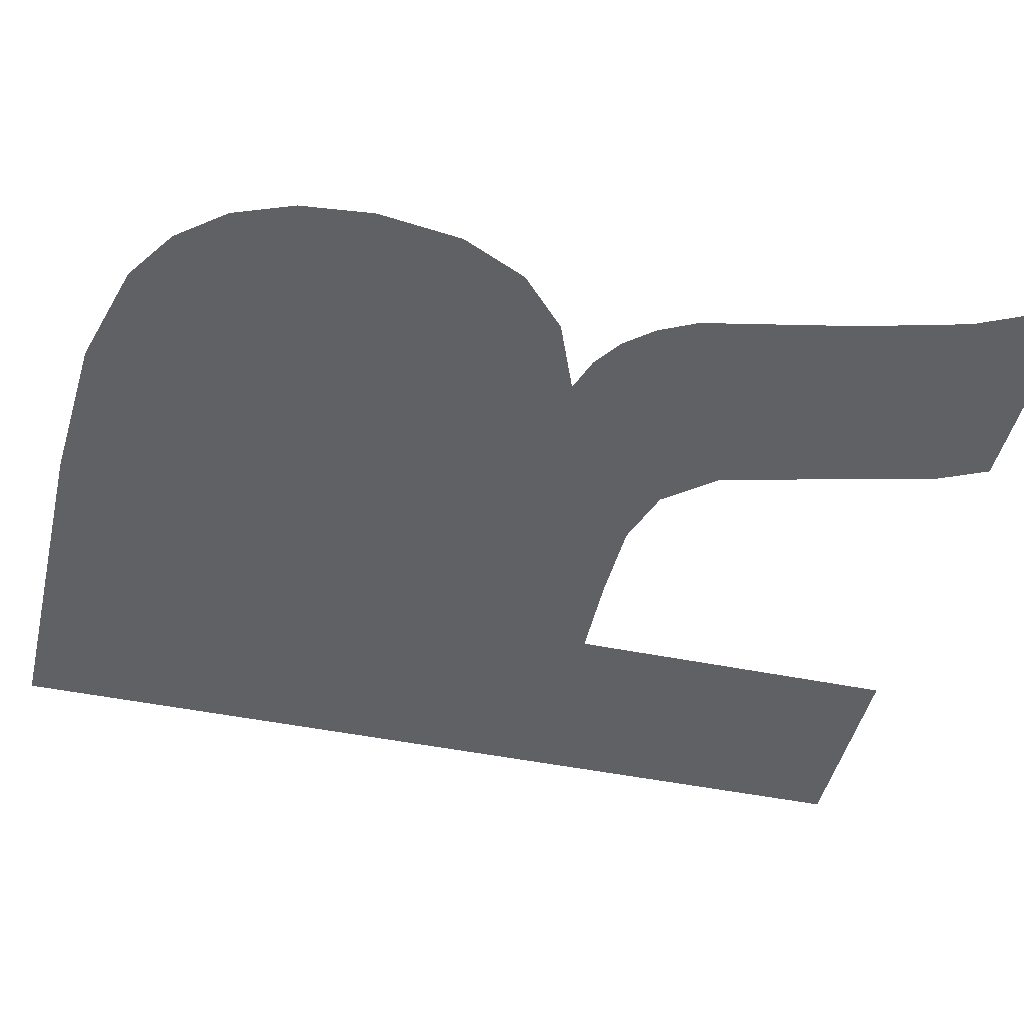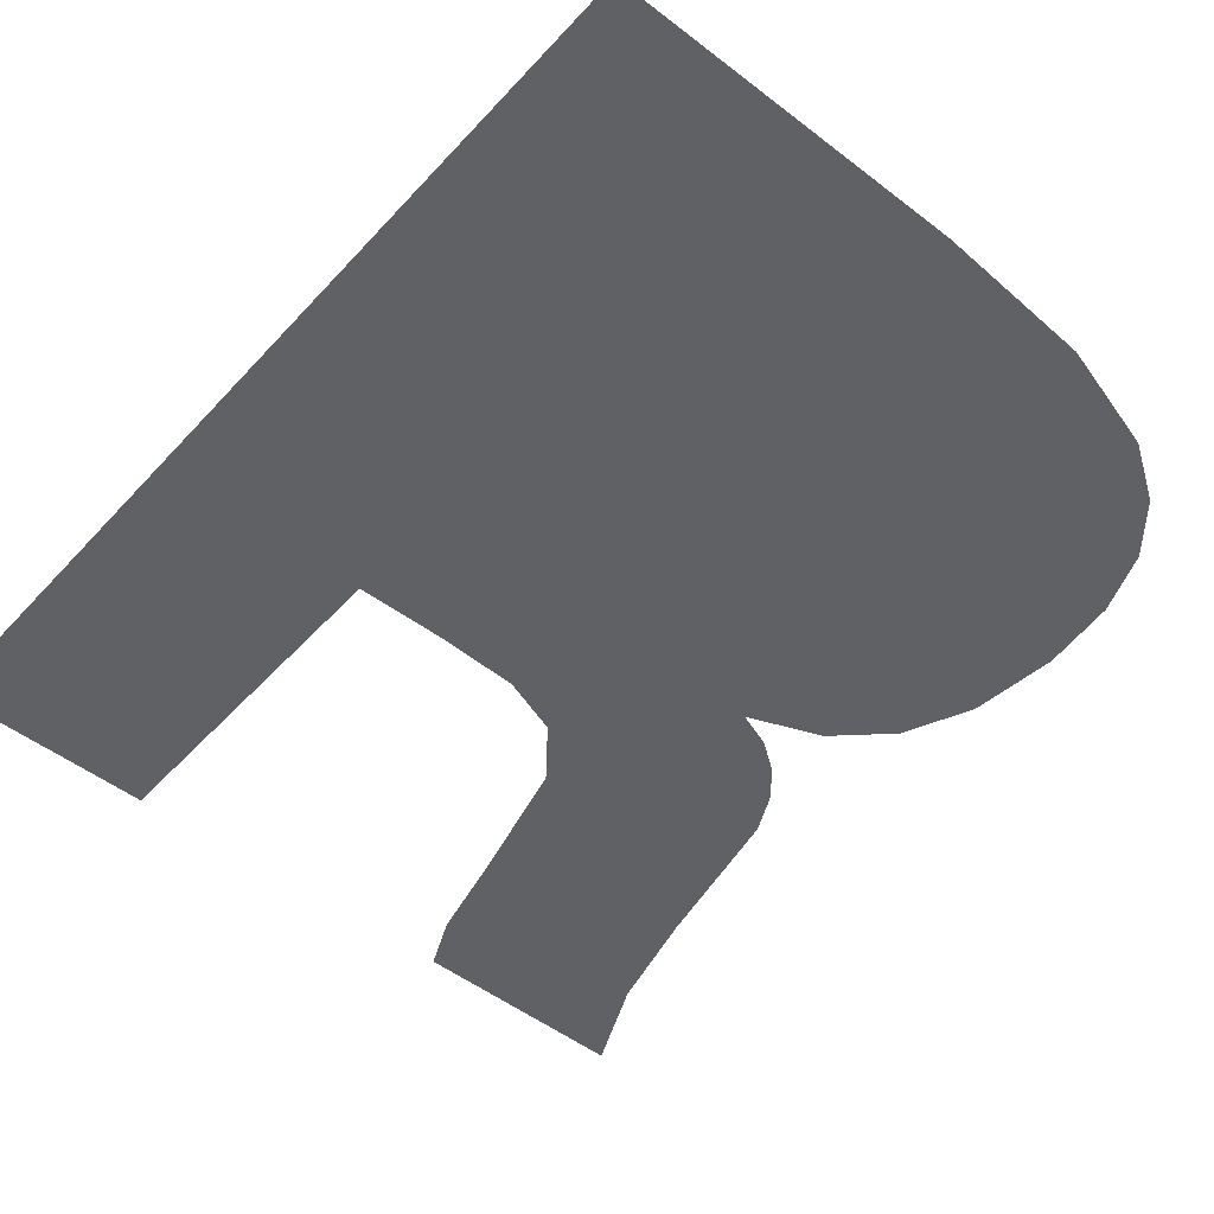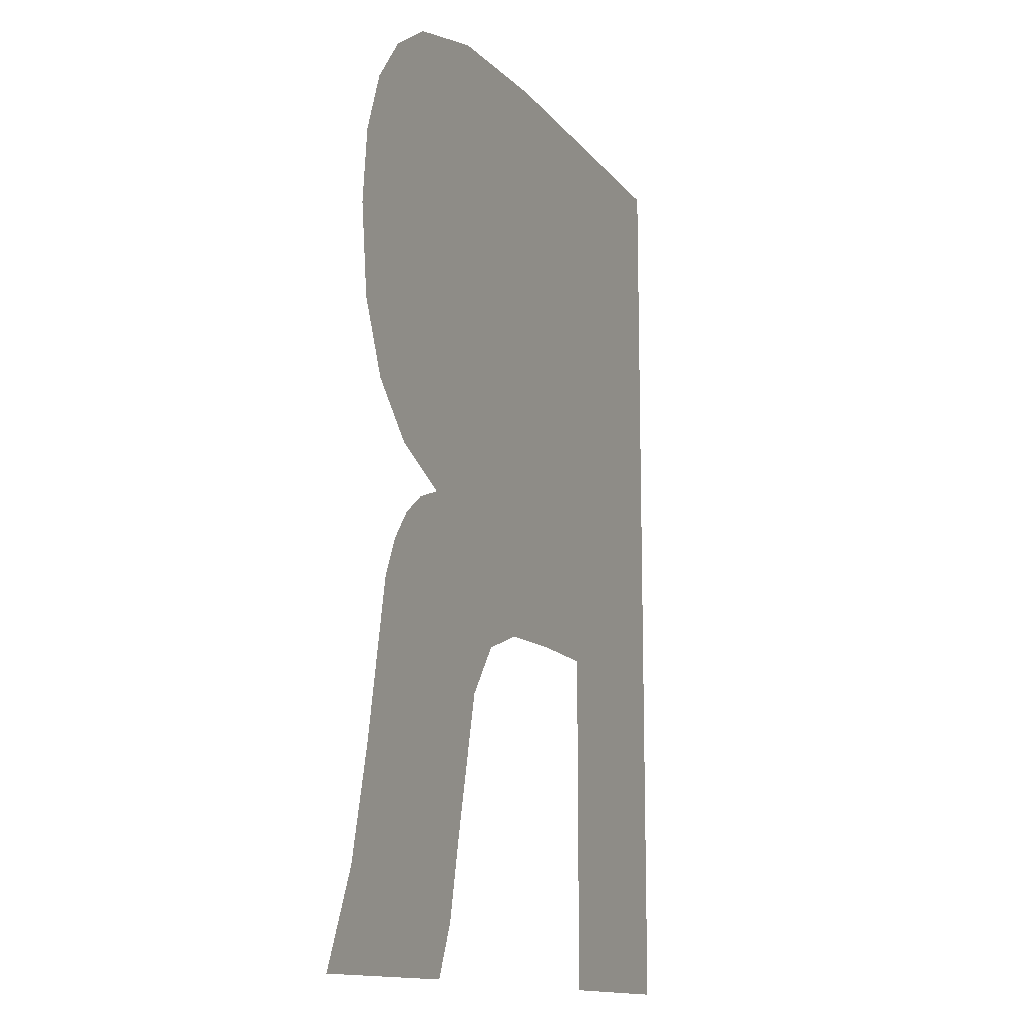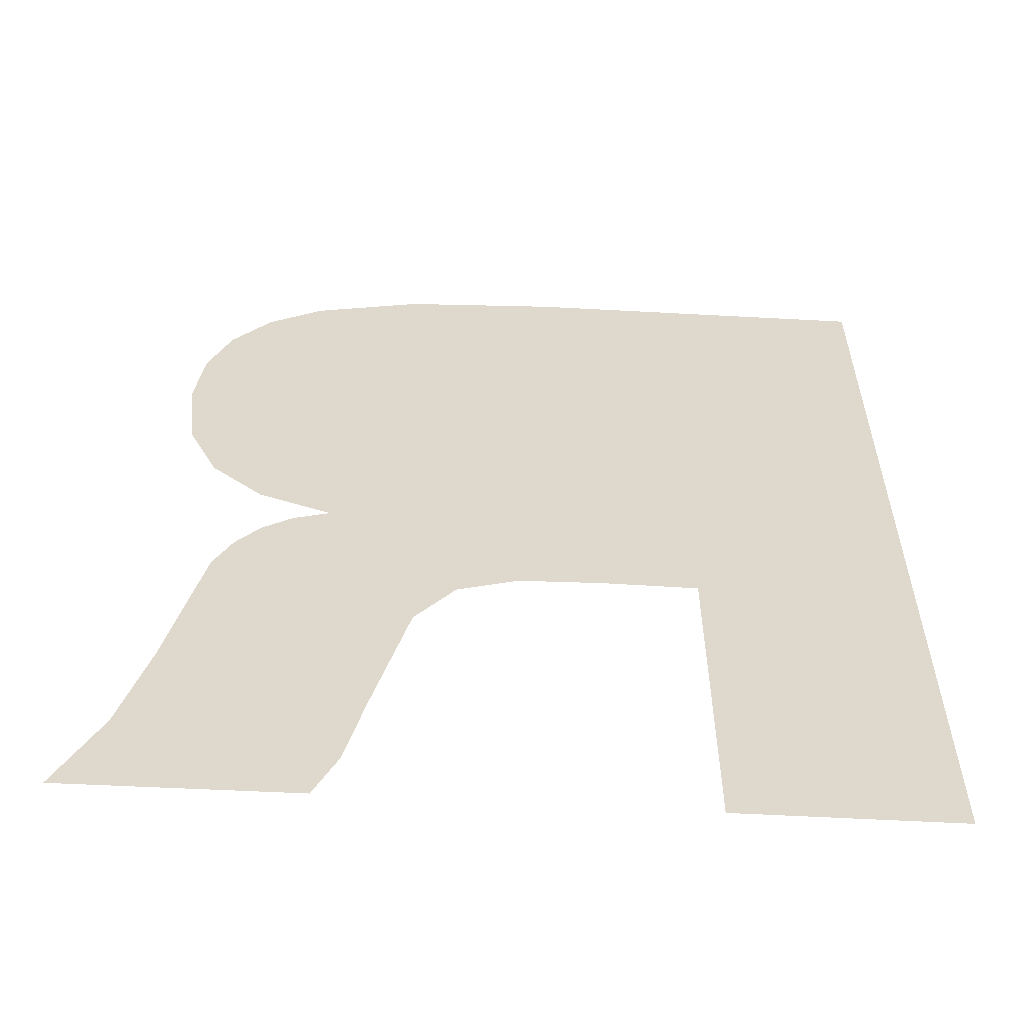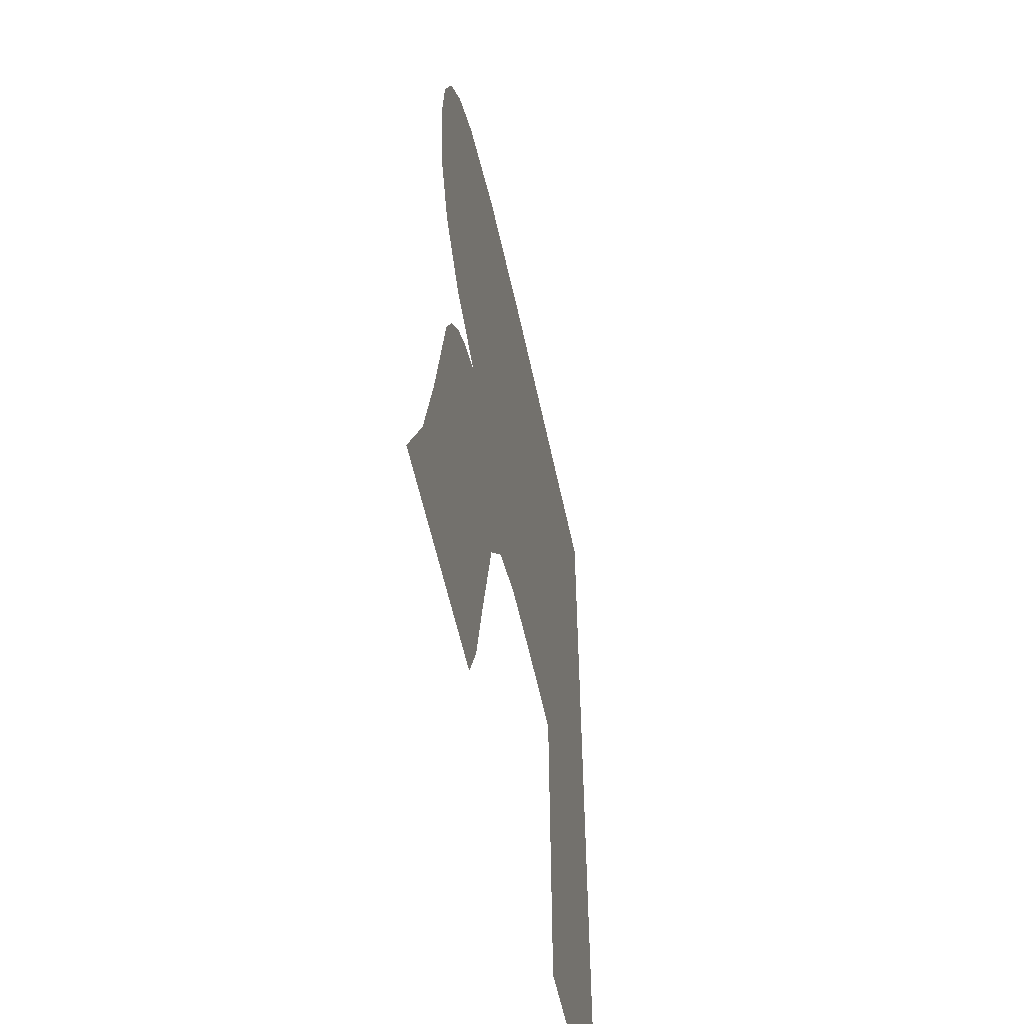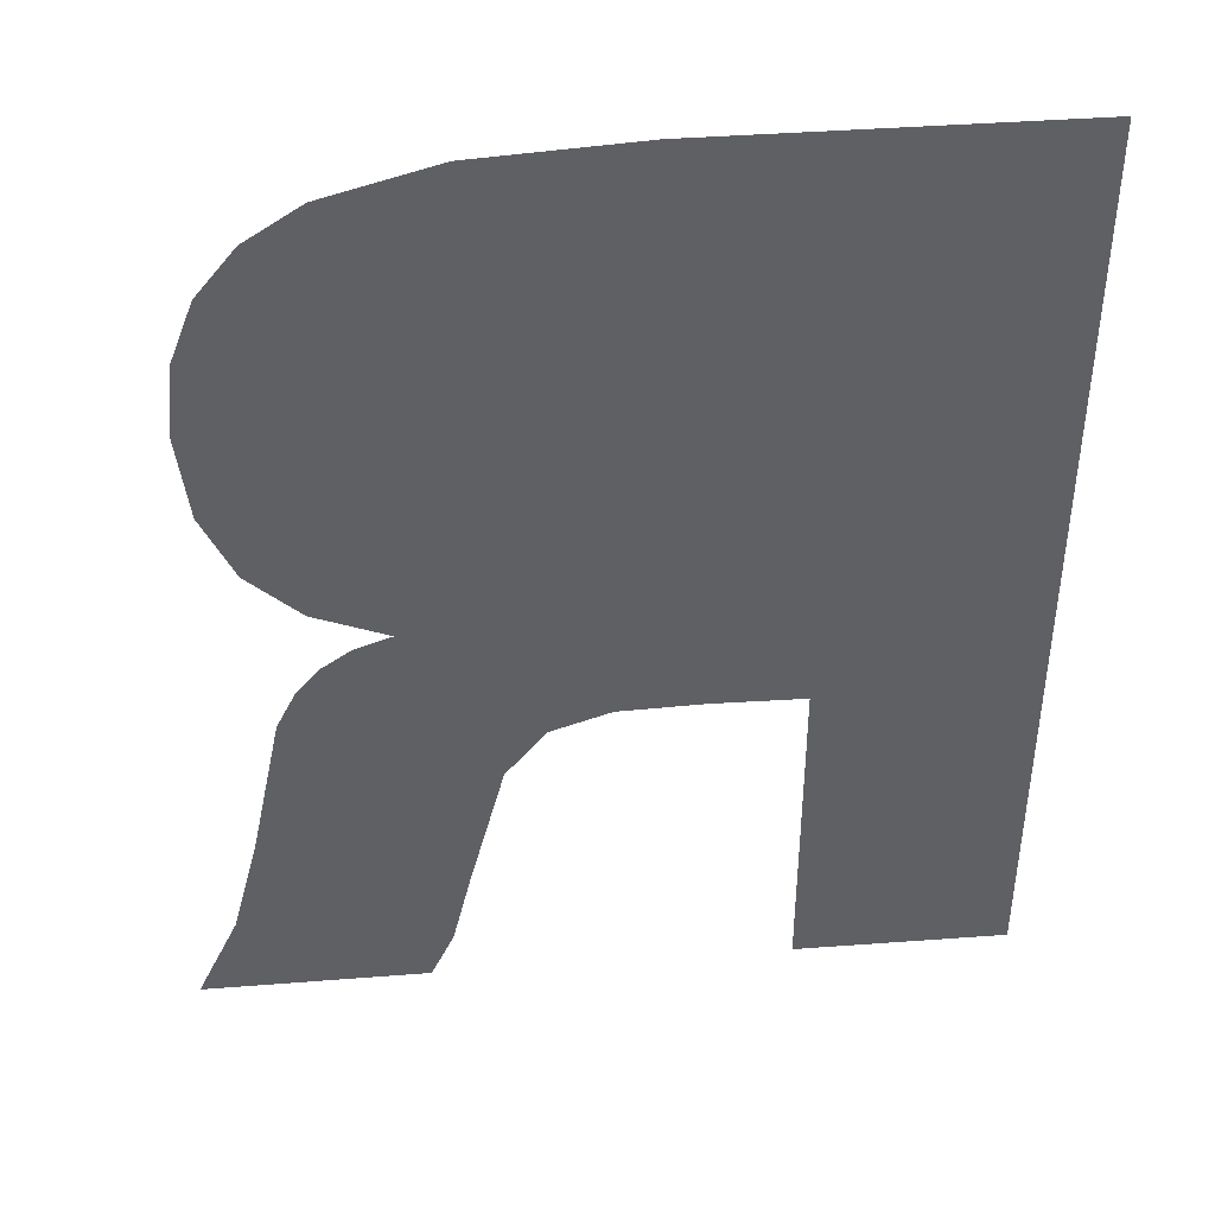
<metadata>
{"format":"obj","ext":"obj","renderer":"f3d","projection":"perspective","resolution":1024,"background":"white","views":[{"elev":-46.1,"azim":-103.2,"up":"+Z"},{"elev":-49.6,"azim":139.6,"up":"+Z"},{"elev":-13.0,"azim":-67.3,"up":"+Y"},{"elev":-58.6,"azim":-3.2,"up":"+Y"},{"elev":-55.5,"azim":-78.3,"up":"+Y"},{"elev":43.1,"azim":-5.0,"up":"+Y"}]}
</metadata>
<code>
o #ID301
v -0.01781 0.2459 0.6803
v -0.01438 0.2368 0.6803
v -0.01438 0.2459 0.6803
v -0.01645 0.2401 0.6803
v -0.0169 0.2401 0.6803
v -0.01734 0.2401 0.6803
v -0.01814 0.2401 0.6803
v -0.01933 0.2458 0.6803
v -0.01872 0.2399 0.6803
v -0.01911 0.2394 0.6803
v -0.01945 0.2381 0.6803
v -0.02038 0.2455 0.6803
v -0.01998 0.2412 0.6803
v -0.01963 0.2373 0.6803
v -0.01986 0.2368 0.6803
v -0.02069 0.2414 0.6803
v -0.02091 0.2452 0.6803
v -0.02119 0.2419 0.6803
v -0.02129 0.2447 0.6803
v -0.02149 0.2426 0.6803
v -0.02151 0.2441 0.6803
v -0.02159 0.2434 0.6803
v -0.02202 0.2368 0.6803
v -0.02161 0.2376 0.6803
v -0.02033 0.241 0.6803
v -0.02062 0.2408 0.6803
v -0.02085 0.2405 0.6803
v -0.02134 0.2387 0.6803
v -0.02103 0.2402 0.6803
v -0.01645 0.2368 0.6803
v -0.01645 0.2401 0.6803
v -0.01438 0.2368 0.6803
v -0.01645 0.2368 0.6803
v -0.02103 0.2402 0.6803
v -0.02085 0.2405 0.6803
v -0.02134 0.2387 0.6803
v -0.02161 0.2376 0.6803
v -0.02062 0.2408 0.6803
v -0.02033 0.241 0.6803
v -0.01998 0.2412 0.6803
v -0.02202 0.2368 0.6803
v -0.01986 0.2368 0.6803
v -0.02159 0.2434 0.6803
v -0.02151 0.2441 0.6803
v -0.02149 0.2426 0.6803
v -0.02129 0.2447 0.6803
v -0.02119 0.2419 0.6803
v -0.02091 0.2452 0.6803
v -0.02069 0.2414 0.6803
v -0.02038 0.2455 0.6803
v -0.01963 0.2373 0.6803
v -0.01945 0.2381 0.6803
v -0.01933 0.2458 0.6803
v -0.01911 0.2394 0.6803
v -0.01872 0.2399 0.6803
v -0.01814 0.2401 0.6803
v -0.01781 0.2459 0.6803
v -0.01734 0.2401 0.6803
v -0.0169 0.2401 0.6803
v -0.01438 0.2459 0.6803
f 1 2 3
f 2 1 4
f 4 1 5
f 5 1 6
f 6 1 7
f 7 1 8
f 7 8 9
f 9 8 10
f 10 8 11
f 11 8 12
f 11 12 13
f 11 13 14
f 14 13 15
f 13 12 16
f 16 12 17
f 16 17 18
f 18 17 19
f 18 19 20
f 20 19 21
f 20 21 22
f 13 23 15
f 23 13 24
f 24 13 25
f 24 25 26
f 24 26 27
f 24 27 28
f 28 27 29
f 30 2 4
f 31 32 33
f 34 35 36
f 36 35 37
f 35 38 37
f 38 39 37
f 39 40 37
f 37 40 41
f 42 41 40
f 43 44 45
f 44 46 45
f 45 46 47
f 46 48 47
f 47 48 49
f 48 50 49
f 49 50 40
f 42 40 51
f 51 40 52
f 40 50 52
f 50 53 52
f 52 53 54
f 54 53 55
f 55 53 56
f 53 57 56
f 56 57 58
f 58 57 59
f 59 57 31
f 31 57 32
f 60 32 57

</code>
